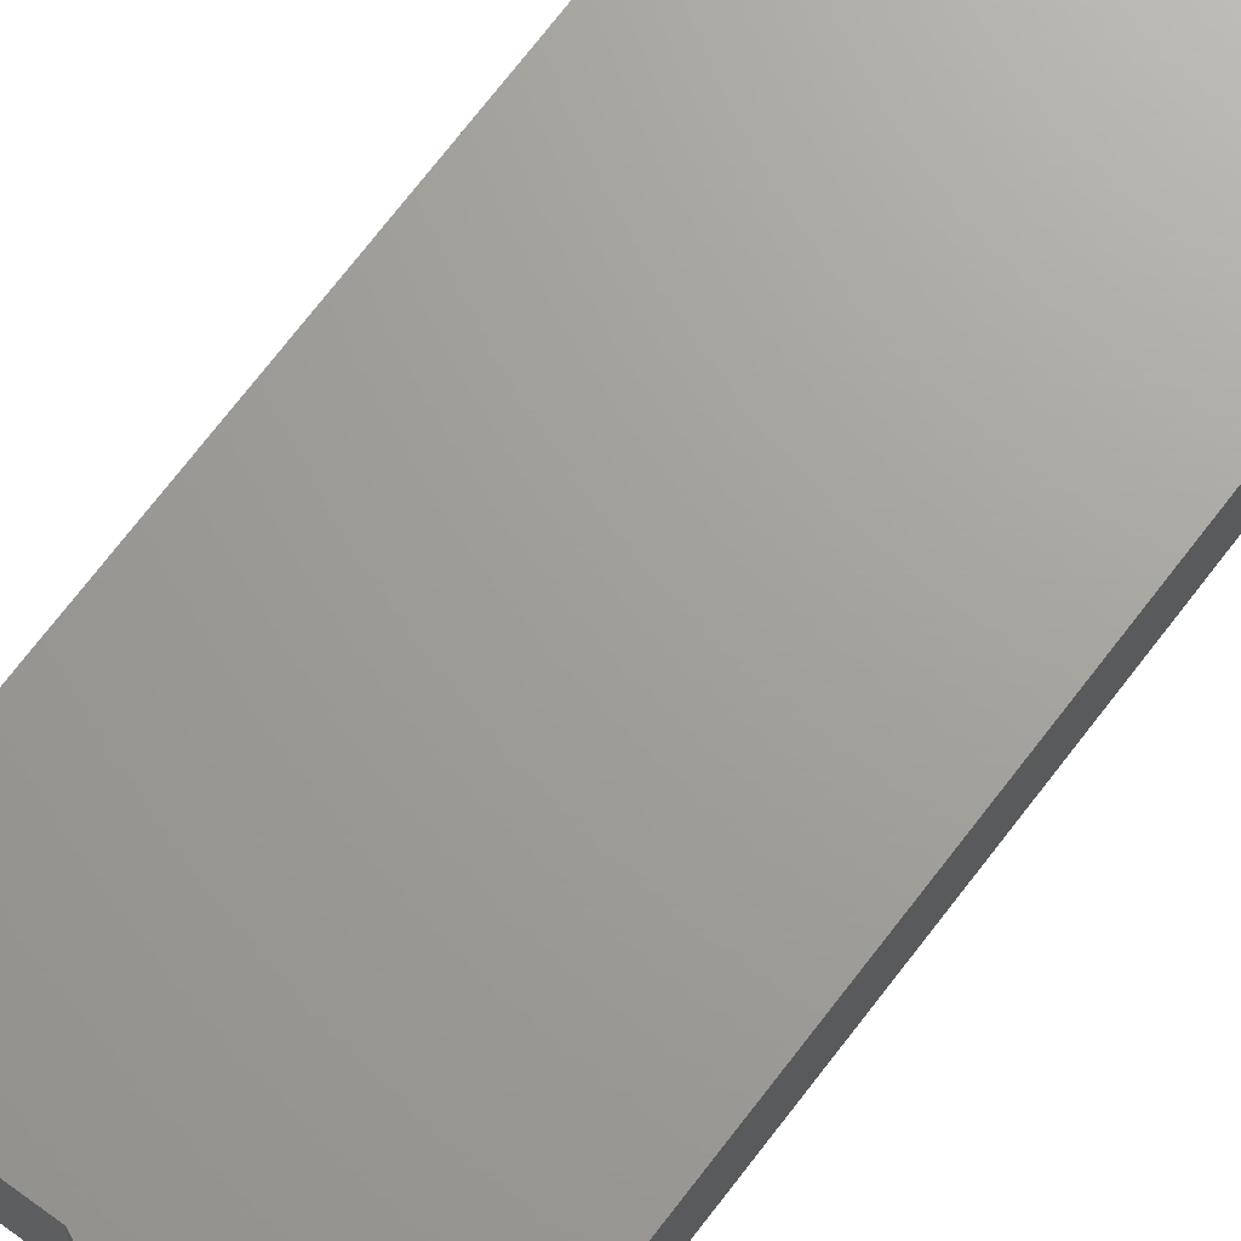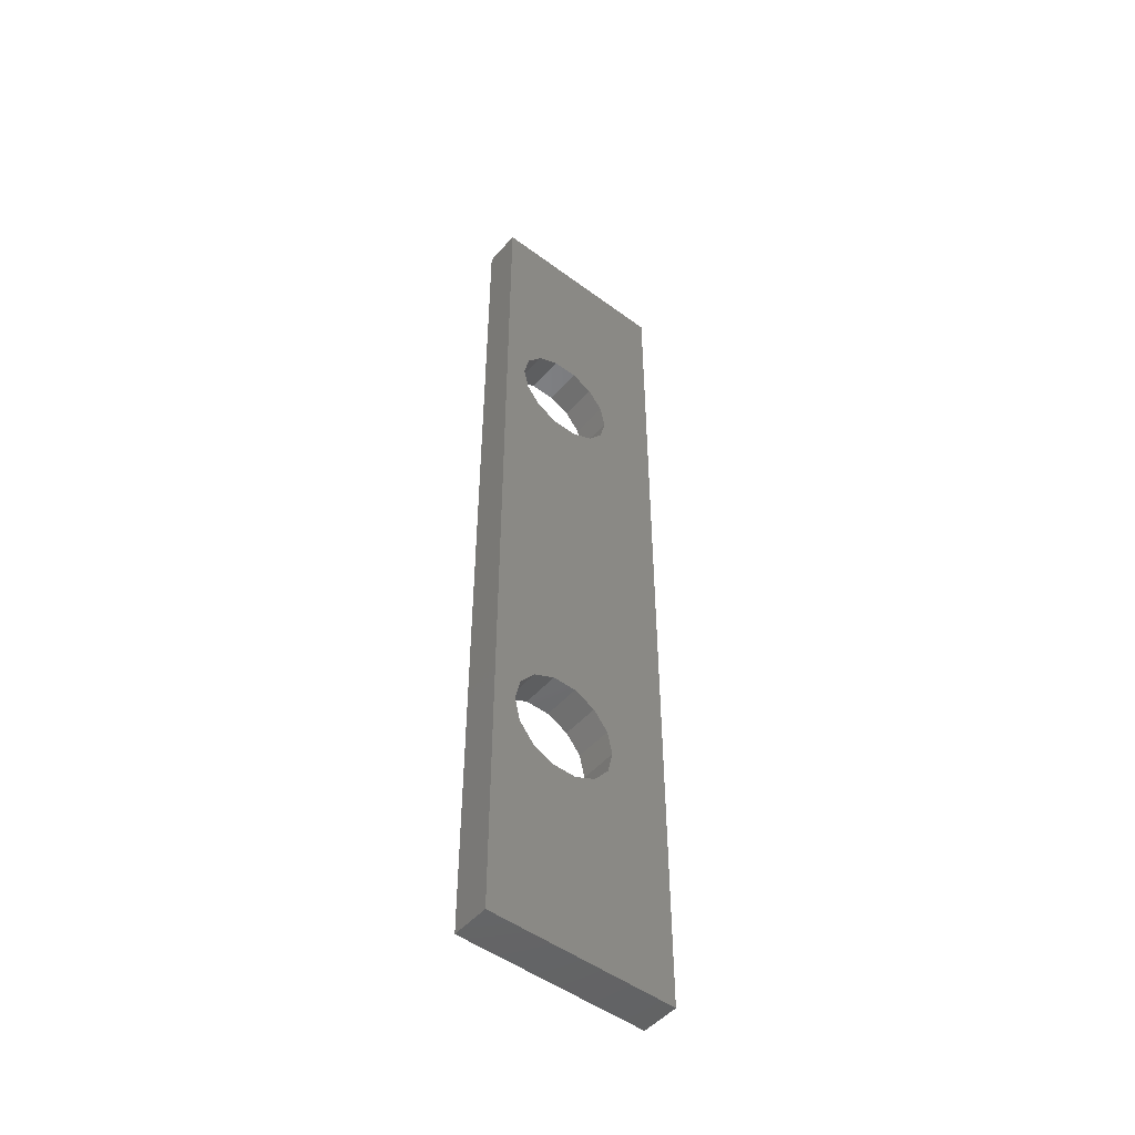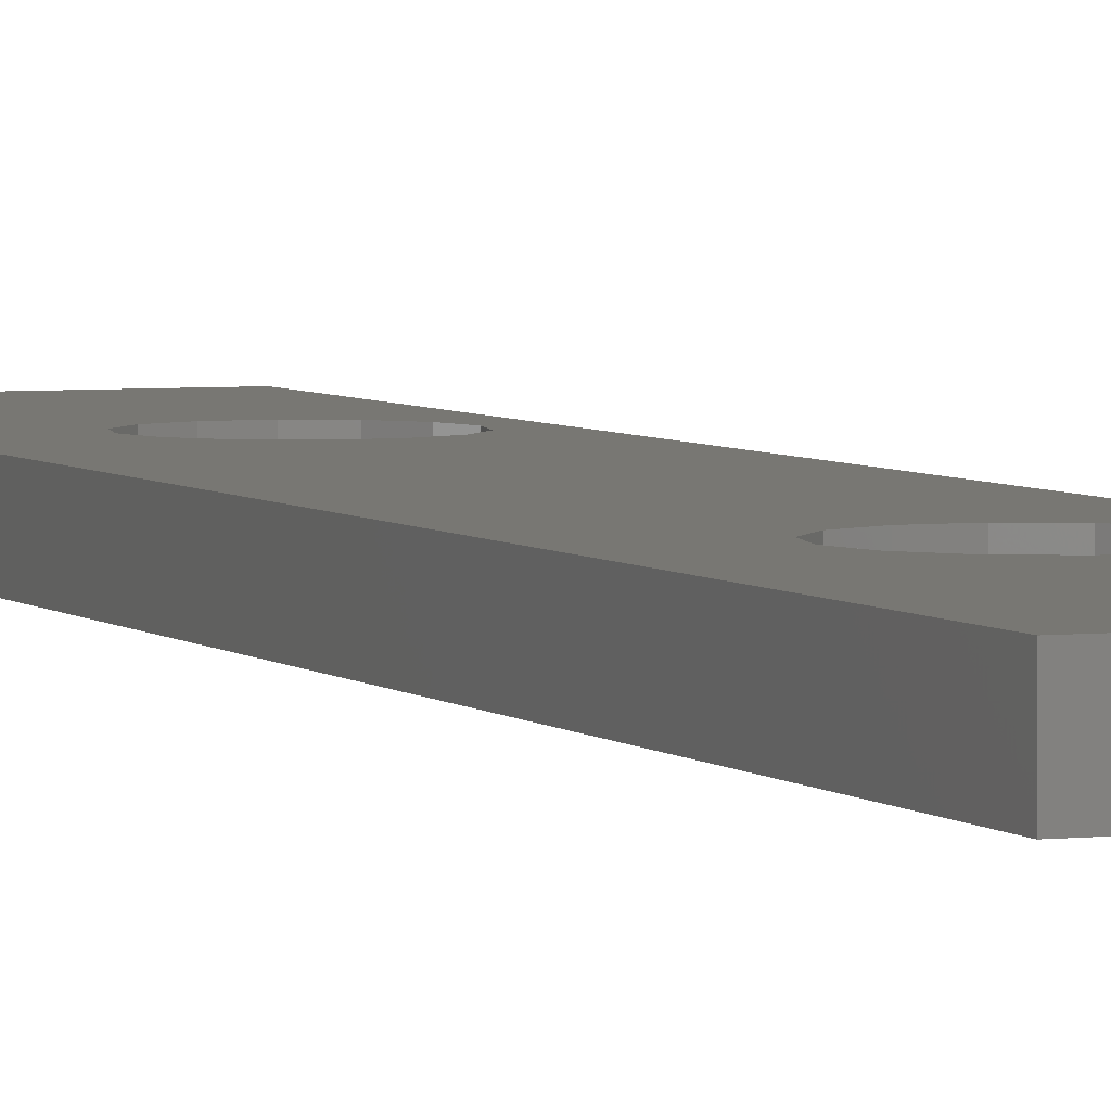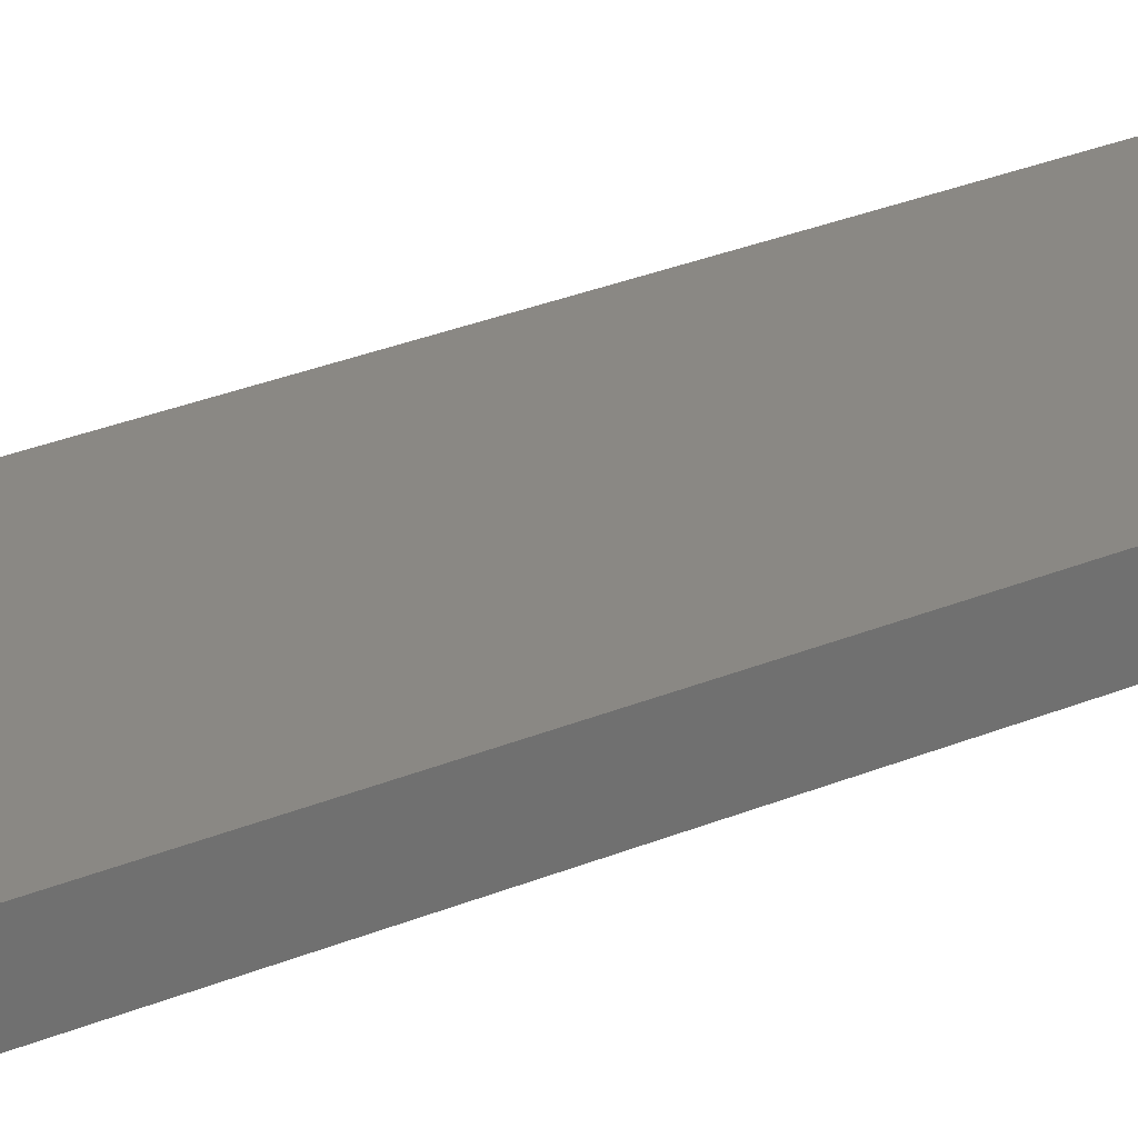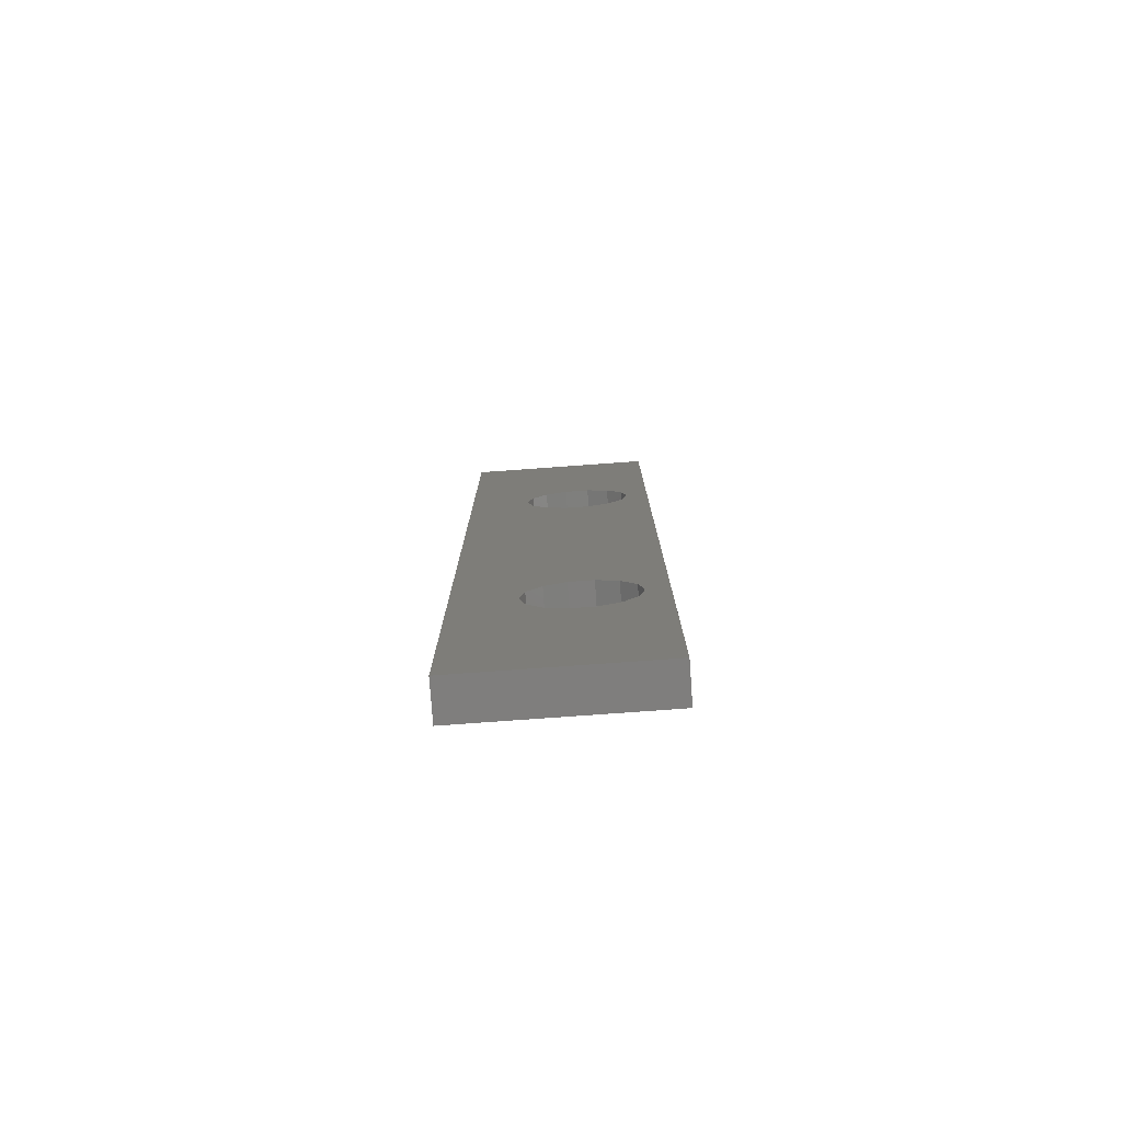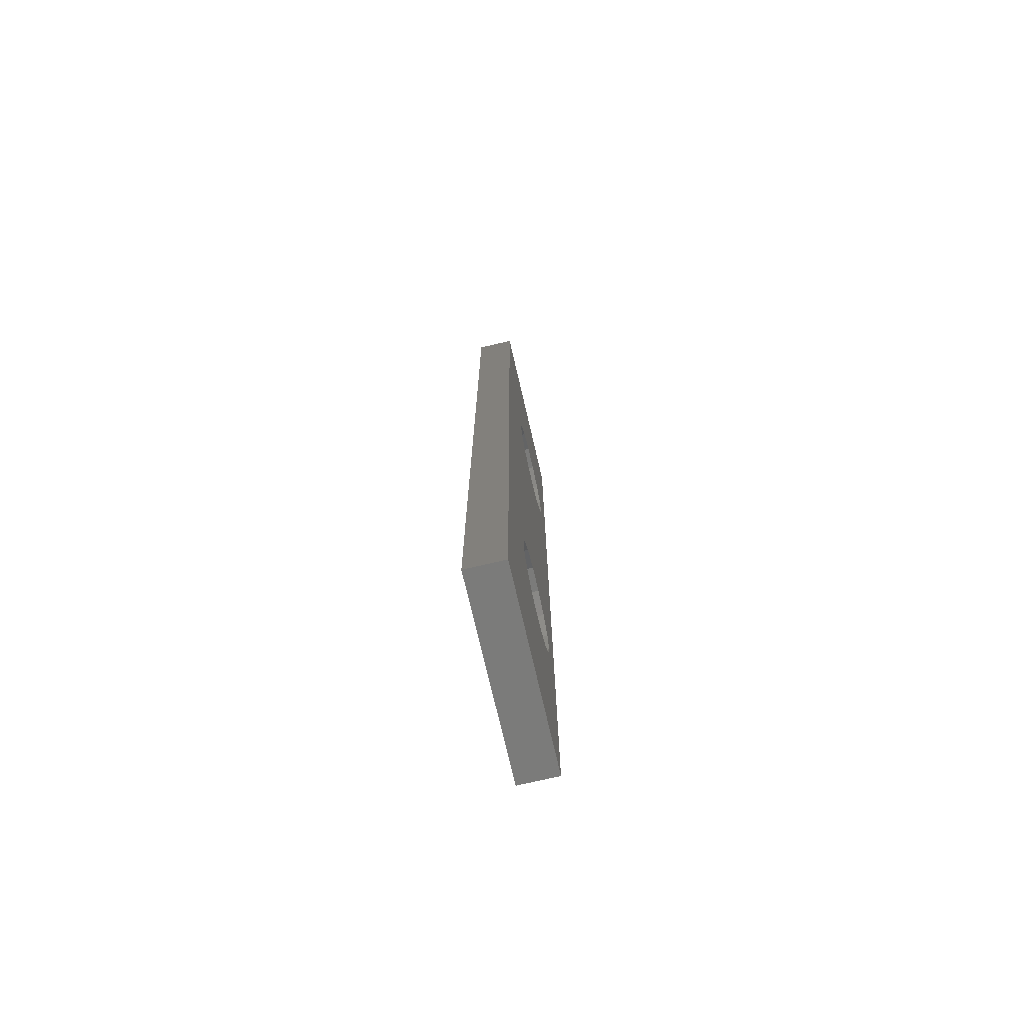
<metadata>
{"format":"stl","ext":"stl","renderer":"f3d","projection":"perspective","resolution":1024,"background":"white","views":[{"elev":68.3,"azim":36.8,"up":"+Z"},{"elev":-49.6,"azim":-39.3,"up":"+Y"},{"elev":4.0,"azim":158.4,"up":"+Z"},{"elev":27.5,"azim":-123.2,"up":"+Z"},{"elev":-78.6,"azim":-175.9,"up":"+Y"},{"elev":-74.3,"azim":103.1,"up":"+Y"}]}
</metadata>
<code>
# stl→obj: 64 verts, 132 faces
v 62 7 0
v 62 83.2 3
v 62 83.2 0
v 62 7 3
v 71.83 62.31 3
v 72.25 26.05 3
v 72.25 64.15 3
v 71.83 27.89 3
v 70.65 60.83 3
v 70.65 29.37 3
v 68.95 60.01 3
v 68.95 30.19 3
v 67.05 60.01 3
v 67.05 30.19 3
v 65.35 60.83 3
v 65.35 29.37 3
v 64.17 62.31 3
v 64.17 27.89 3
v 63.75 64.15 3
v 63.75 26.05 3
v 77 83.2 3
v 77 7 3
v 71.83 65.99 3
v 70.65 67.47 3
v 68.95 68.29 3
v 67.05 68.29 3
v 65.35 67.47 3
v 64.17 65.99 3
v 71.83 24.21 3
v 70.65 22.73 3
v 68.95 21.91 3
v 67.05 21.91 3
v 65.35 22.73 3
v 64.17 24.21 3
v 77 83.2 0
v 77 7 0
v 71.83 27.89 0
v 72.25 64.15 0
v 72.25 26.05 0
v 71.83 62.31 0
v 70.65 29.37 0
v 70.65 60.83 0
v 68.95 30.19 0
v 68.95 60.01 0
v 67.05 30.19 0
v 67.05 60.01 0
v 65.35 29.37 0
v 65.35 60.83 0
v 64.17 27.89 0
v 64.17 62.31 0
v 63.75 26.05 0
v 63.75 64.15 0
v 71.83 24.21 0
v 70.65 22.73 0
v 68.95 21.91 0
v 67.05 21.91 0
v 65.35 22.73 0
v 64.17 24.21 0
v 71.83 65.99 0
v 70.65 67.47 0
v 68.95 68.29 0
v 67.05 68.29 0
v 65.35 67.47 0
v 64.17 65.99 0
f 1 2 3
f 2 1 4
f 5 6 7
f 5 8 6
f 9 8 5
f 9 10 8
f 11 10 9
f 11 12 10
f 13 12 11
f 13 14 12
f 15 14 13
f 15 16 14
f 17 16 15
f 17 18 16
f 19 18 17
f 18 19 20
f 21 7 22
f 21 23 7
f 21 24 23
f 21 25 24
f 2 25 21
f 25 2 26
f 26 2 27
f 19 2 20
f 28 2 19
f 27 2 28
f 6 22 7
f 29 22 6
f 30 22 29
f 31 22 30
f 4 31 32
f 4 32 33
f 4 33 34
f 31 4 22
f 20 4 34
f 4 20 2
f 22 35 21
f 35 22 36
f 37 38 39
f 37 40 38
f 41 40 37
f 41 42 40
f 43 42 41
f 43 44 42
f 45 44 43
f 45 46 44
f 47 46 45
f 47 48 46
f 49 48 47
f 49 50 48
f 51 50 49
f 50 51 52
f 36 39 35
f 36 53 39
f 36 54 53
f 36 55 54
f 1 55 36
f 55 1 56
f 56 1 57
f 51 1 52
f 58 1 51
f 57 1 58
f 38 35 39
f 59 35 38
f 60 35 59
f 61 35 60
f 3 61 62
f 3 62 63
f 3 63 64
f 61 3 35
f 52 3 64
f 3 52 1
f 1 22 4
f 22 1 36
f 35 2 21
f 2 35 3
f 39 8 37
f 8 39 6
f 34 51 20
f 51 34 58
f 47 14 16
f 14 47 45
f 18 47 16
f 47 18 49
f 54 31 30
f 31 54 55
f 43 10 12
f 10 43 41
f 37 10 41
f 10 37 8
f 45 12 14
f 12 45 43
f 20 49 18
f 49 20 51
f 53 6 39
f 6 53 29
f 33 58 34
f 58 33 57
f 54 29 53
f 29 54 30
f 55 32 31
f 32 55 56
f 56 33 32
f 33 56 57
f 38 23 59
f 23 38 7
f 62 25 26
f 25 62 61
f 17 52 19
f 52 17 50
f 28 63 27
f 63 28 64
f 42 11 9
f 11 42 44
f 15 50 17
f 50 15 48
f 61 24 25
f 24 61 60
f 59 24 60
f 24 59 23
f 63 26 27
f 26 63 62
f 44 13 11
f 13 44 46
f 46 15 13
f 15 46 48
f 19 64 28
f 64 19 52
f 42 5 40
f 5 42 9
f 40 7 38
f 7 40 5

</code>
